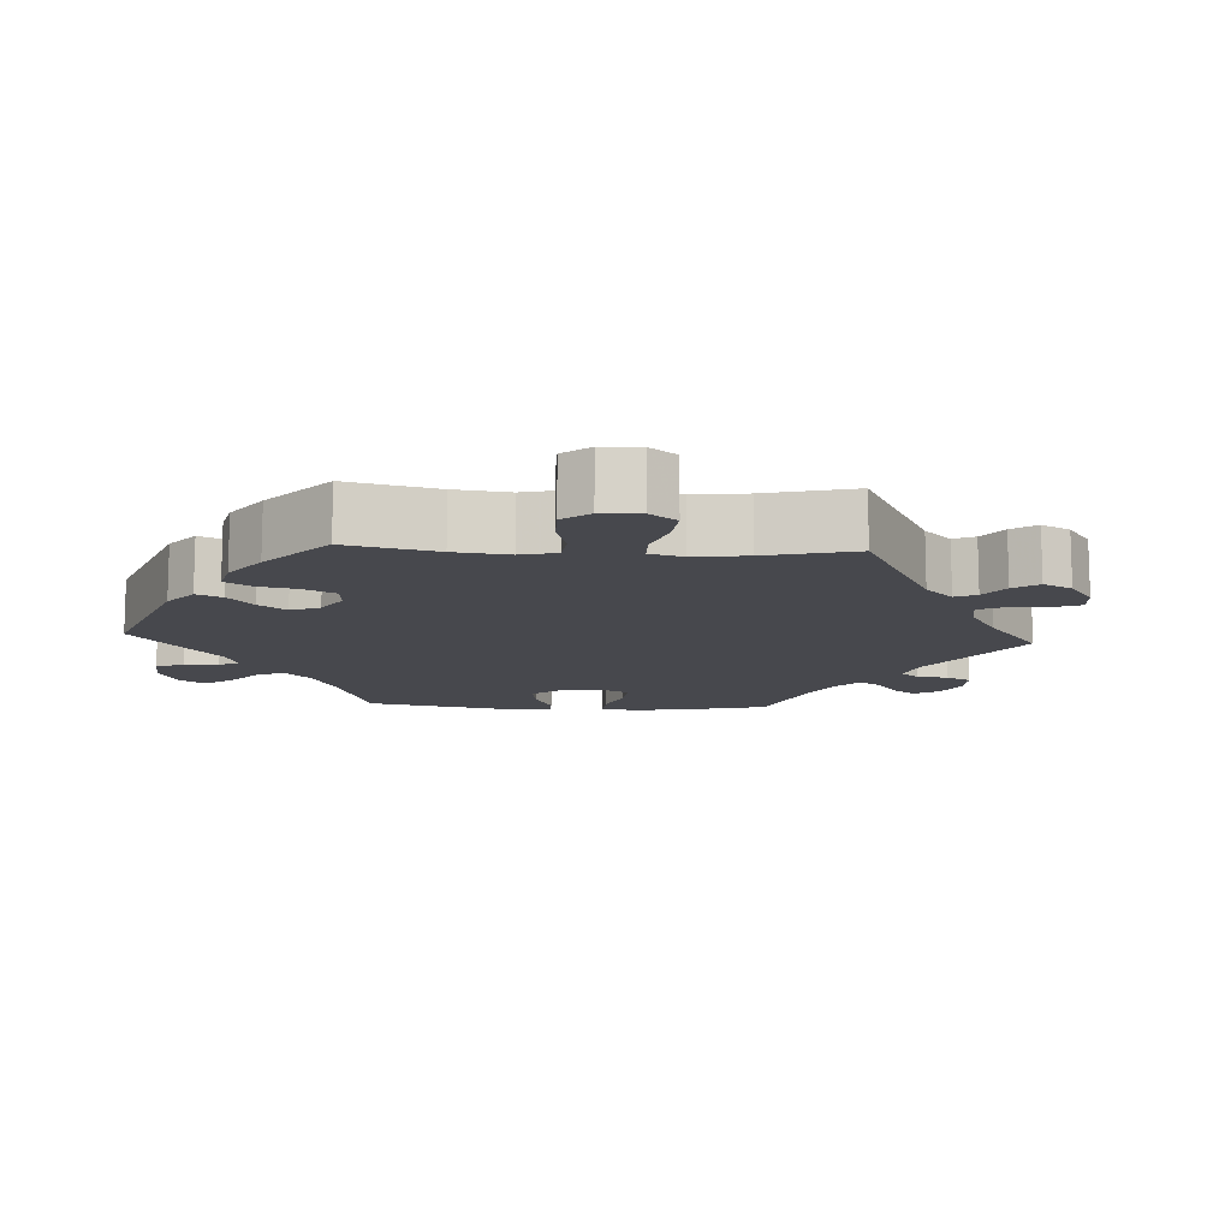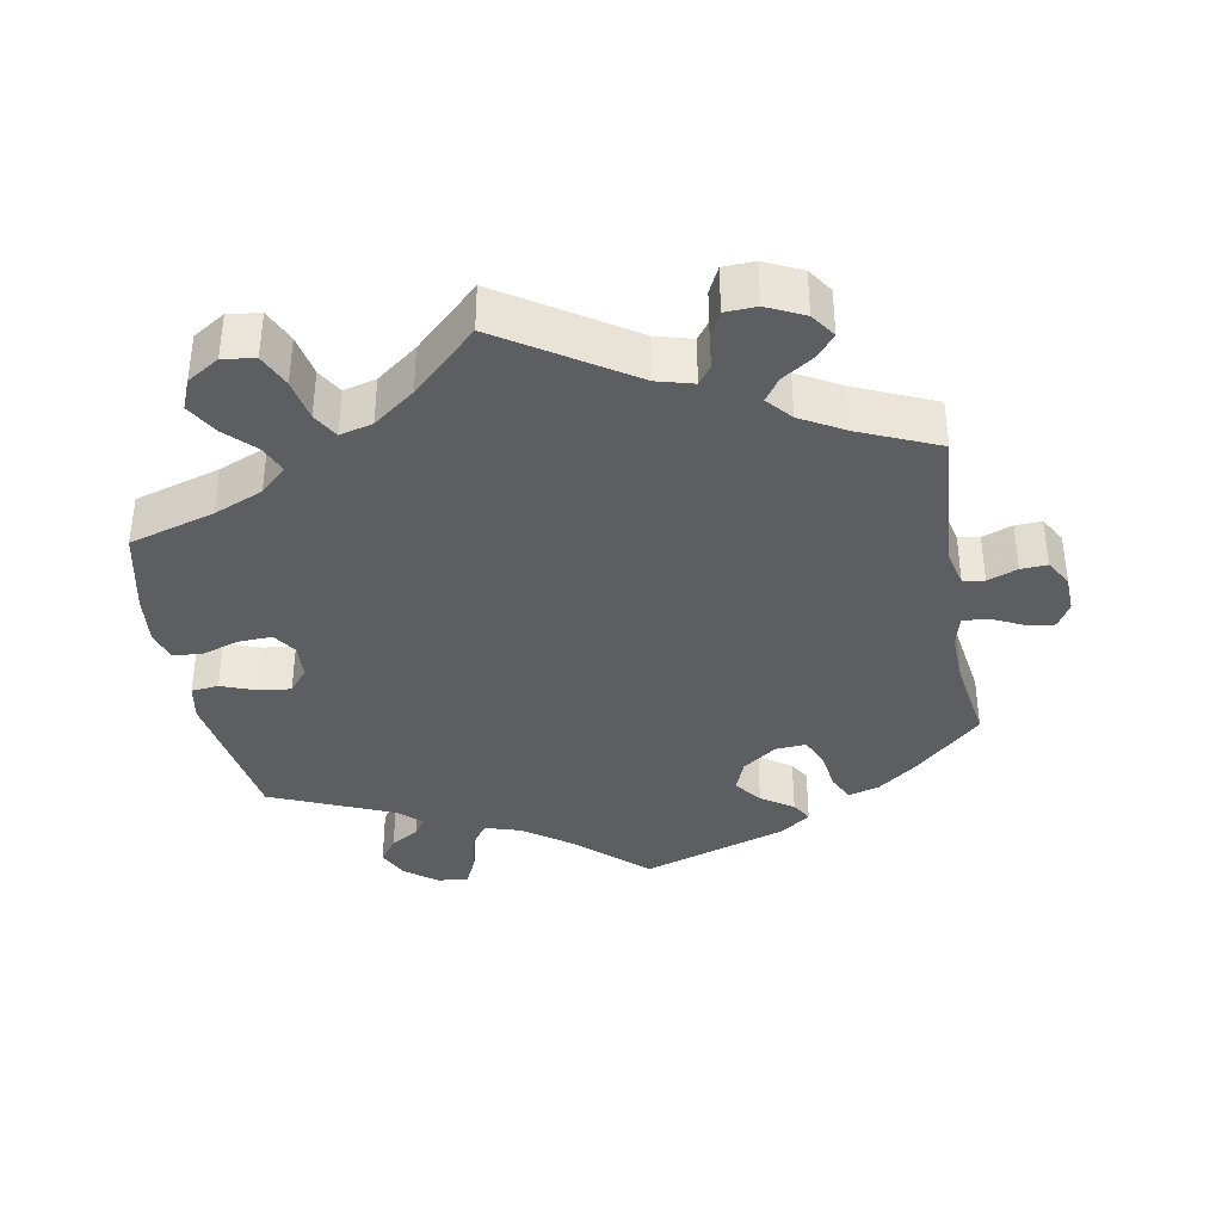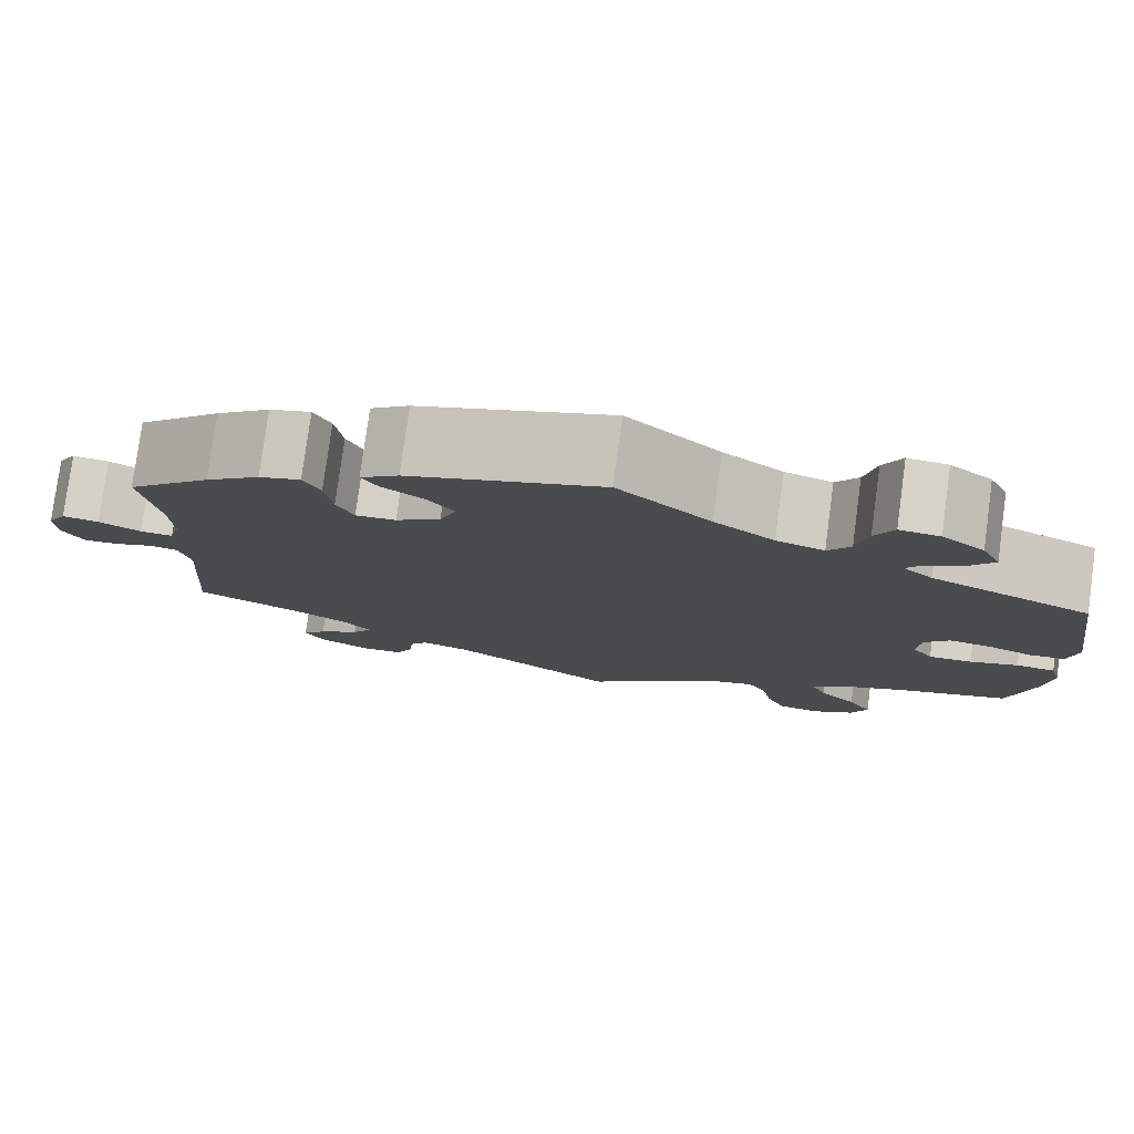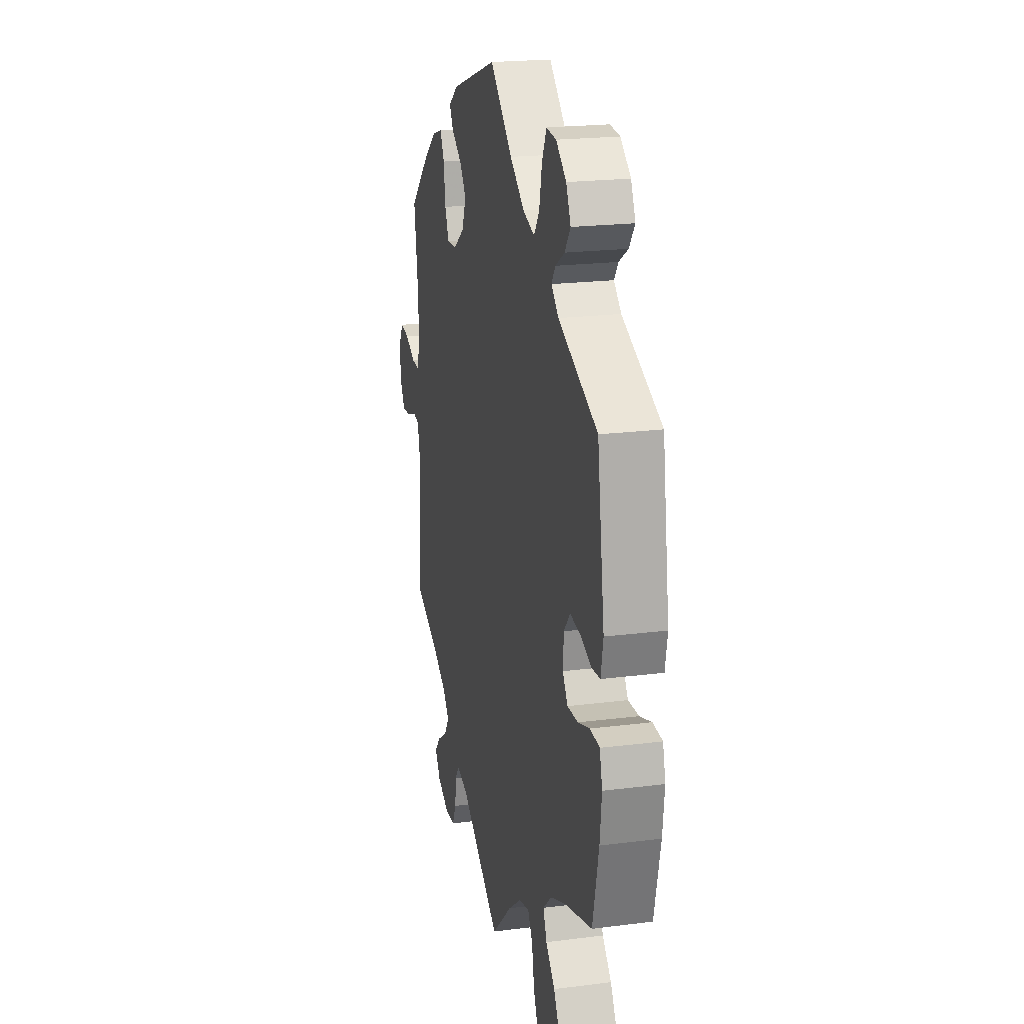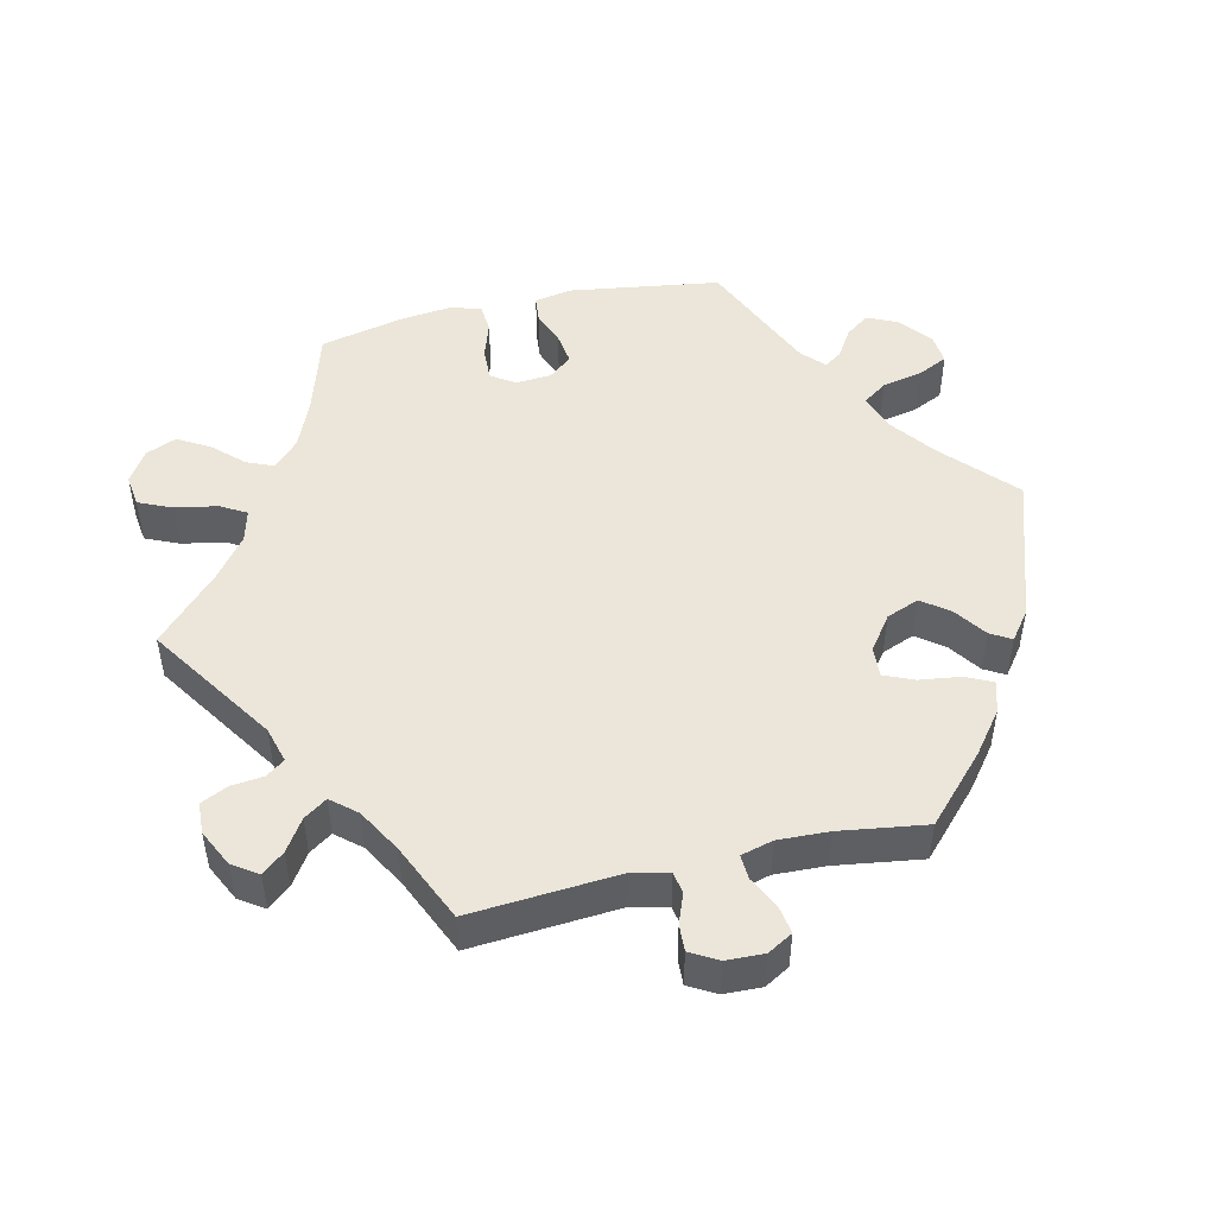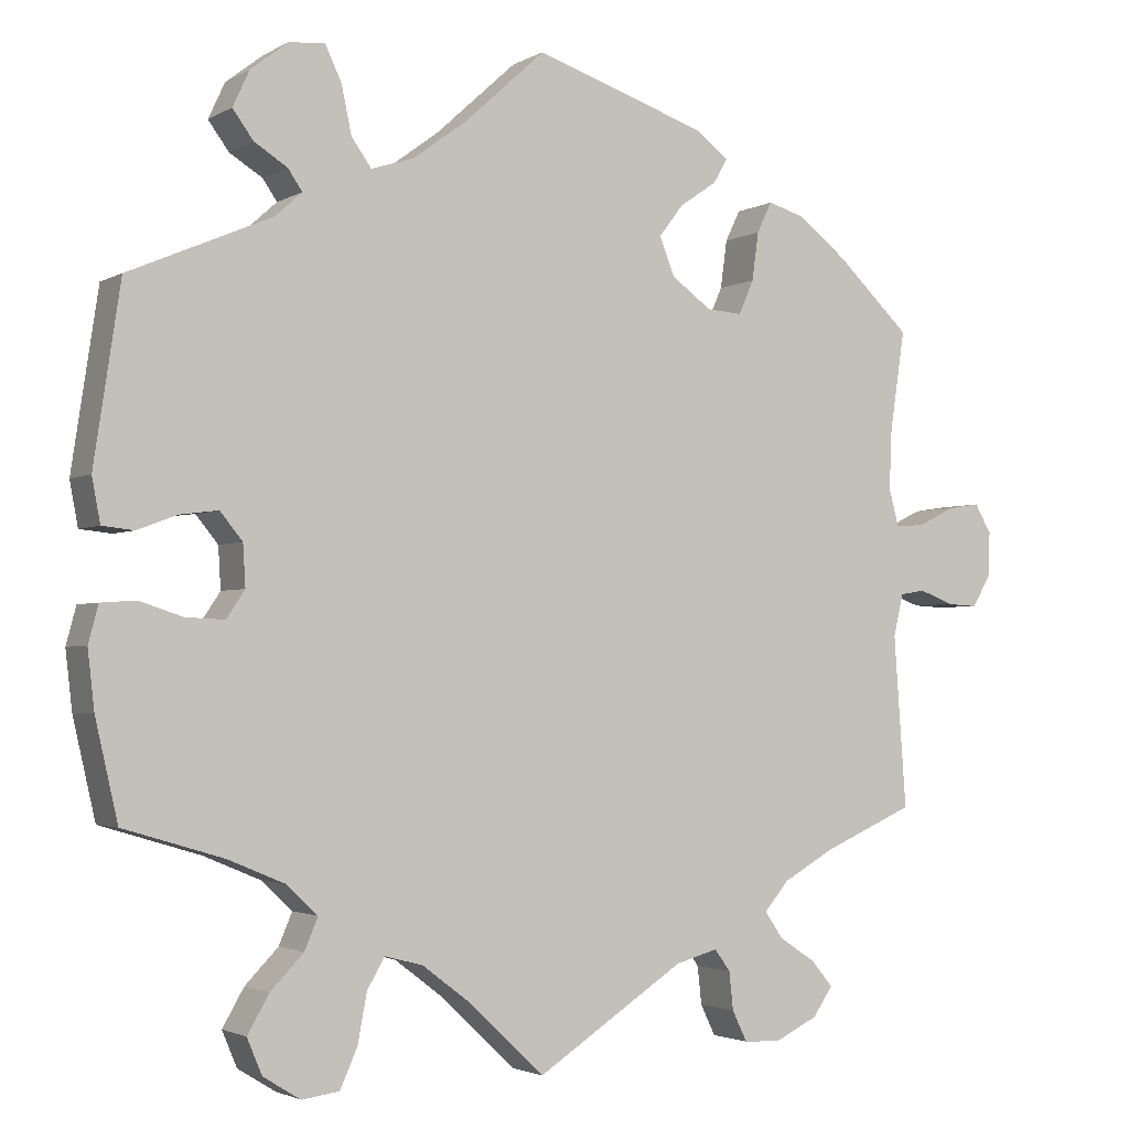
<metadata>
{"format":"obj","ext":"obj","renderer":"f3d","projection":"perspective","resolution":1024,"background":"white","views":[{"elev":-11.8,"azim":146.9,"up":"+Y"},{"elev":-37.3,"azim":-169.7,"up":"+Y"},{"elev":78.6,"azim":7.7,"up":"+Z"},{"elev":20.9,"azim":77.1,"up":"+Z"},{"elev":48.4,"azim":-103.2,"up":"+Y"},{"elev":-2.5,"azim":151.0,"up":"+Z"}]}
</metadata>
<code>
v -0.411 0.07 0.374
v -0.353 0.07 0.419
v -0.309 0.07 0.432
v -0.291 0.07 0.395
v -0.283 0.07 0.337
v -0.265 0.07 0.296
v -0.222 0.07 0.299
v -0.174 0.07 0.334
v -0.156 0.07 0.38
v -0.185 0.07 0.418
v -0.23 0.07 0.449
v -0.247 0.07 0.478
v -0.206 0.07 0.509
v 0 0.07 0.578
v 0.099 0.07 0.488
v 0.163 0.07 0.441
v 0.214 0.07 0.425
v 0.238 0.07 0.459
v 0.25 0.07 0.516
v 0.27 0.07 0.558
v 0.313 0.07 0.554
v 0.358 0.07 0.519
v 0.378 0.07 0.476
v 0.353 0.07 0.442
v 0.313 0.07 0.417
v 0.296 0.07 0.392
v 0.328 0.07 0.363
v 0.5 0.07 0.289
v 0.532 0.07 0.077
v 0.522 0.07 0.024
v 0.484 0.07 0.02
v 0.436 0.07 0.038
v 0.39 0.07 0.044
v 0.363 0.07 0.011
v 0.36 0.07 -0.039
v 0.382 0.07 -0.072
v 0.429 0.07 -0.07
v 0.481 0.07 -0.053
v 0.523 0.07 -0.056
v 0.535 0.07 -0.101
v 0.527 0.07 -0.171
v 0.5 0.07 -0.289
v 0.38 0.07 -0.325
v 0.311 0.07 -0.354
v 0.274 0.07 -0.389
v 0.29 0.07 -0.427
v 0.33 0.07 -0.468
v 0.356 0.07 -0.513
v 0.338 0.07 -0.556
v 0.293 0.07 -0.584
v 0.248 0.07 -0.578
v 0.227 0.07 -0.531
v 0.216 0.07 -0.472
v 0.195 0.07 -0.436
v 0.149 0.07 -0.448
v 0.091 0.07 -0.492
v 0 0.07 -0.578
v -0.178 0.07 -0.462
v -0.229 0.07 -0.448
v -0.248 0.07 -0.474
v -0.253 0.07 -0.52
v -0.271 0.07 -0.557
v -0.315 0.07 -0.559
v -0.367 0.07 -0.534
v -0.391 0.07 -0.499
v -0.365 0.07 -0.468
v -0.321 0.07 -0.439
v -0.299 0.07 -0.407
v -0.329 0.07 -0.372
v -0.391 0.07 -0.337
v -0.501 0.07 -0.289
v -0.486 0.07 -0.082
v -0.498 0.07 -0.031
v -0.528 0.07 -0.026
v -0.57 0.07 -0.042
v -0.607 0.07 -0.044
v -0.629 0.07 -0.006
v -0.631 0.07 0.047
v -0.611 0.07 0.082
v -0.572 0.07 0.076
v -0.527 0.07 0.054
v -0.492 0.07 0.052
v -0.48 0.07 0.097
v -0.483 0.07 0.168
v -0.501 0.07 0.289
v -0.411 0 0.374
v -0.353 0 0.419
v -0.309 0 0.432
v -0.291 0 0.395
v -0.283 0 0.337
v -0.265 0 0.296
v -0.222 0 0.299
v -0.174 0 0.334
v -0.156 0 0.38
v -0.185 0 0.418
v -0.23 0 0.449
v -0.247 0 0.478
v -0.206 0 0.509
v 0 0 0.578
v 0.099 0 0.488
v 0.163 0 0.441
v 0.214 0 0.425
v 0.238 0 0.459
v 0.25 0 0.516
v 0.27 0 0.558
v 0.313 0 0.554
v 0.358 0 0.519
v 0.378 0 0.476
v 0.353 0 0.442
v 0.313 0 0.417
v 0.296 0 0.392
v 0.328 0 0.363
v 0.5 0 0.289
v 0.532 0 0.077
v 0.522 0 0.024
v 0.484 0 0.02
v 0.436 0 0.038
v 0.39 0 0.044
v 0.363 0 0.011
v 0.36 0 -0.039
v 0.382 0 -0.072
v 0.429 0 -0.07
v 0.481 0 -0.053
v 0.523 0 -0.056
v 0.535 0 -0.101
v 0.527 0 -0.171
v 0.5 0 -0.289
v 0.38 0 -0.325
v 0.311 0 -0.354
v 0.274 0 -0.389
v 0.29 0 -0.427
v 0.33 0 -0.468
v 0.356 0 -0.513
v 0.338 0 -0.556
v 0.293 0 -0.584
v 0.248 0 -0.578
v 0.227 0 -0.531
v 0.216 0 -0.472
v 0.195 0 -0.436
v 0.149 0 -0.448
v 0.091 0 -0.492
v 0 0 -0.578
v -0.178 0 -0.462
v -0.229 0 -0.448
v -0.248 0 -0.474
v -0.253 0 -0.52
v -0.271 0 -0.557
v -0.315 0 -0.559
v -0.367 0 -0.534
v -0.391 0 -0.499
v -0.365 0 -0.468
v -0.321 0 -0.439
v -0.299 0 -0.407
v -0.329 0 -0.372
v -0.391 0 -0.337
v -0.501 0 -0.289
v -0.486 0 -0.082
v -0.498 0 -0.031
v -0.528 0 -0.026
v -0.57 0 -0.042
v -0.607 0 -0.044
v -0.629 0 -0.006
v -0.631 0 0.047
v -0.611 0 0.082
v -0.572 0 0.076
v -0.527 0 0.054
v -0.492 0 0.052
v -0.48 0 0.097
v -0.483 0 0.168
v -0.501 0 0.289
f 84 85 1 2
f 83 84 2 3
f 82 83 3 4
f 78 79 80 81
f 78 81 82
f 77 78 82
f 74 75 76 77
f 73 74 77 82
f 72 73 82 4
f 70 71 72 4
f 64 65 66 67
f 64 67 68
f 63 64 68
f 60 61 62 63
f 59 60 63 68
f 58 59 68 69
f 56 57 58
f 55 56 58 69
f 50 51 52 53
f 50 53 54
f 49 50 54
f 46 47 48 49
f 45 46 49 54
f 44 45 54 55
f 40 41 42 43
f 40 43 44
f 37 38 39 40
f 36 37 40 44
f 35 36 44 55
f 29 30 31 32
f 27 28 29 32
f 26 27 32 33
f 22 23 24 25
f 22 25 26
f 21 22 26
f 18 19 20 21
f 17 18 21 26
f 16 17 26 33
f 12 13 14 15
f 10 11 12 15
f 9 10 15 16
f 8 9 16 33
f 69 70 4 5
f 34 35 55 69
f 7 8 33 34
f 6 7 34 69
f 5 6 69
f 87 86 170 169
f 88 87 169 168
f 89 88 168 167
f 166 165 164 163
f 167 166 163
f 167 163 162
f 162 161 160 159
f 167 162 159 158
f 89 167 158 157
f 89 157 156 155
f 152 151 150 149
f 153 152 149
f 153 149 148
f 148 147 146 145
f 153 148 145 144
f 154 153 144 143
f 143 142 141
f 154 143 141 140
f 138 137 136 135
f 139 138 135
f 139 135 134
f 134 133 132 131
f 139 134 131 130
f 140 139 130 129
f 128 127 126 125
f 129 128 125
f 125 124 123 122
f 129 125 122 121
f 140 129 121 120
f 117 116 115 114
f 117 114 113 112
f 118 117 112 111
f 110 109 108 107
f 111 110 107
f 111 107 106
f 106 105 104 103
f 111 106 103 102
f 118 111 102 101
f 100 99 98 97
f 100 97 96 95
f 101 100 95 94
f 118 101 94 93
f 90 89 155 154
f 154 140 120 119
f 119 118 93 92
f 154 119 92 91
f 154 91 90
f 1 86 87 2
f 2 87 88 3
f 3 88 89 4
f 4 89 90 5
f 5 90 91 6
f 6 91 92 7
f 7 92 93 8
f 8 93 94 9
f 9 94 95 10
f 10 95 96 11
f 11 96 97 12
f 12 97 98 13
f 13 98 99 14
f 14 99 100 15
f 15 100 101 16
f 16 101 102 17
f 17 102 103 18
f 18 103 104 19
f 19 104 105 20
f 20 105 106 21
f 21 106 107 22
f 22 107 108 23
f 23 108 109 24
f 24 109 110 25
f 25 110 111 26
f 26 111 112 27
f 27 112 113 28
f 28 113 114 29
f 29 114 115 30
f 30 115 116 31
f 31 116 117 32
f 32 117 118 33
f 33 118 119 34
f 34 119 120 35
f 35 120 121 36
f 36 121 122 37
f 37 122 123 38
f 38 123 124 39
f 39 124 125 40
f 40 125 126 41
f 41 126 127 42
f 42 127 128 43
f 43 128 129 44
f 44 129 130 45
f 45 130 131 46
f 46 131 132 47
f 47 132 133 48
f 48 133 134 49
f 49 134 135 50
f 50 135 136 51
f 51 136 137 52
f 52 137 138 53
f 53 138 139 54
f 54 139 140 55
f 55 140 141 56
f 56 141 142 57
f 57 142 143 58
f 58 143 144 59
f 59 144 145 60
f 60 145 146 61
f 61 146 147 62
f 62 147 148 63
f 63 148 149 64
f 64 149 150 65
f 65 150 151 66
f 66 151 152 67
f 67 152 153 68
f 68 153 154 69
f 69 154 155 70
f 70 155 156 71
f 71 156 157 72
f 72 157 158 73
f 73 158 159 74
f 74 159 160 75
f 75 160 161 76
f 76 161 162 77
f 77 162 163 78
f 78 163 164 79
f 79 164 165 80
f 80 165 166 81
f 81 166 167 82
f 82 167 168 83
f 83 168 169 84
f 84 169 170 85
f 85 170 86 1

</code>
